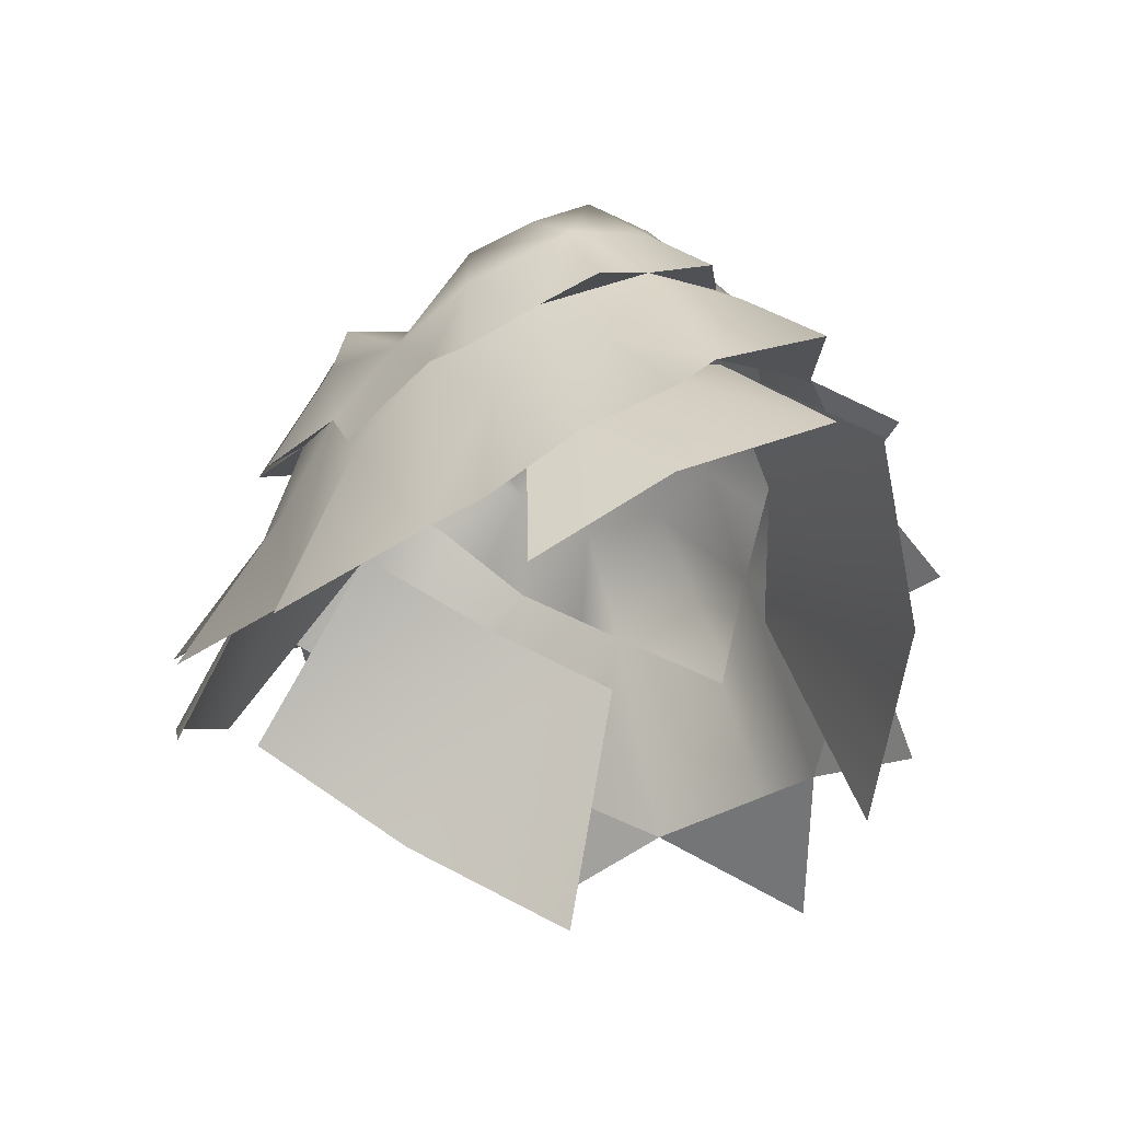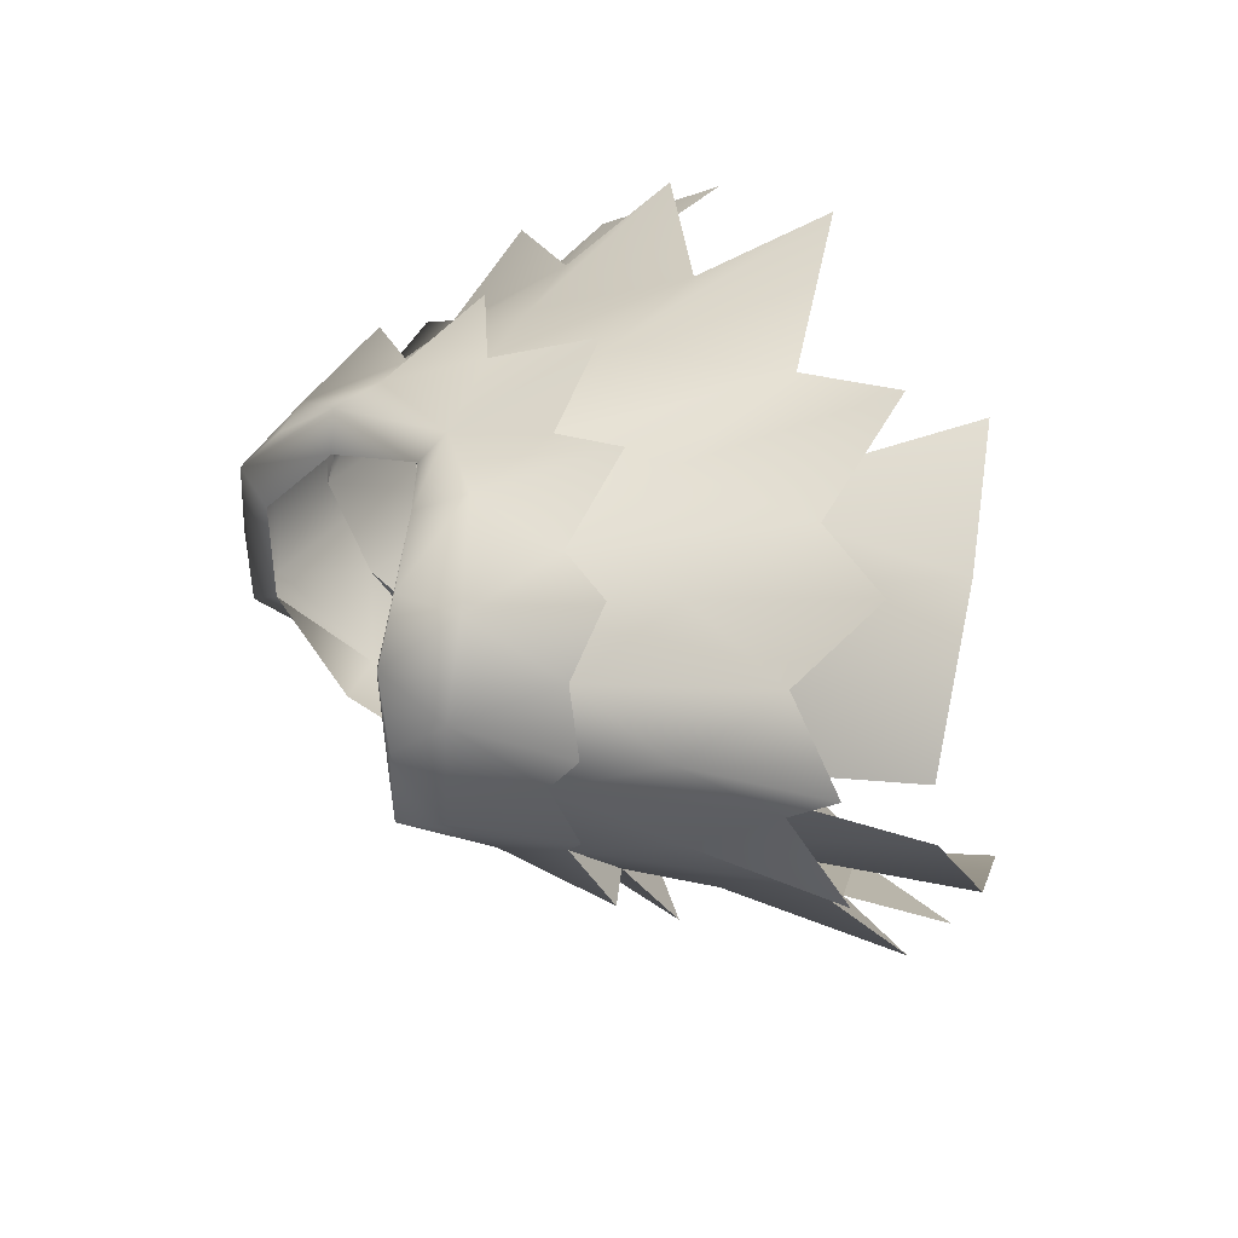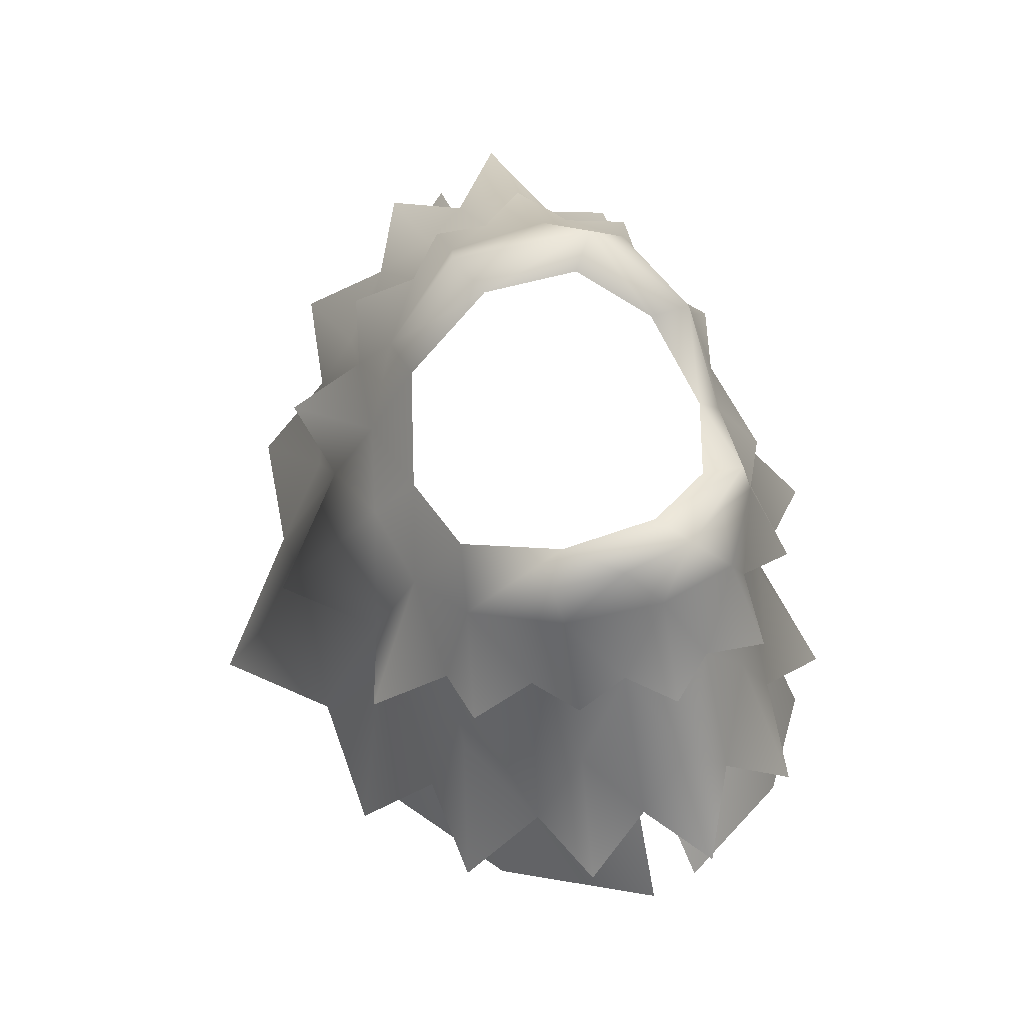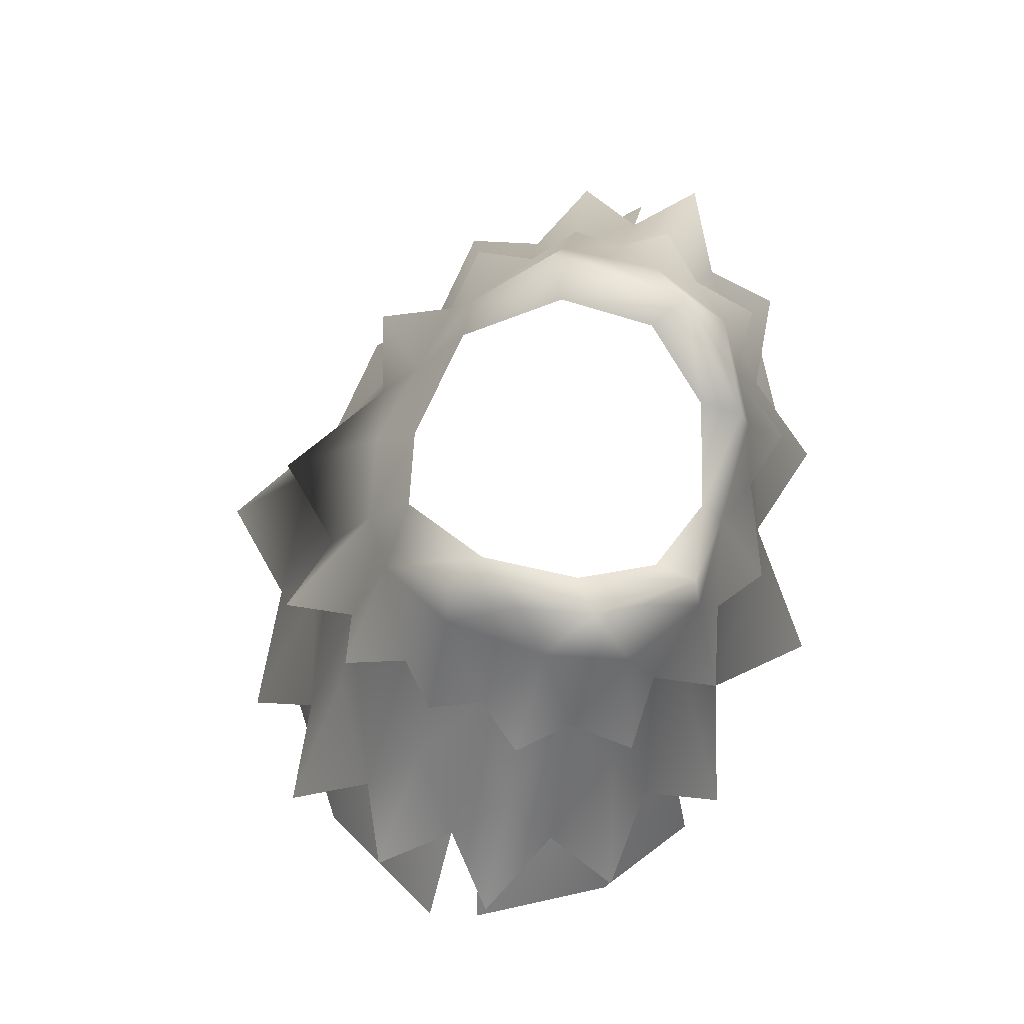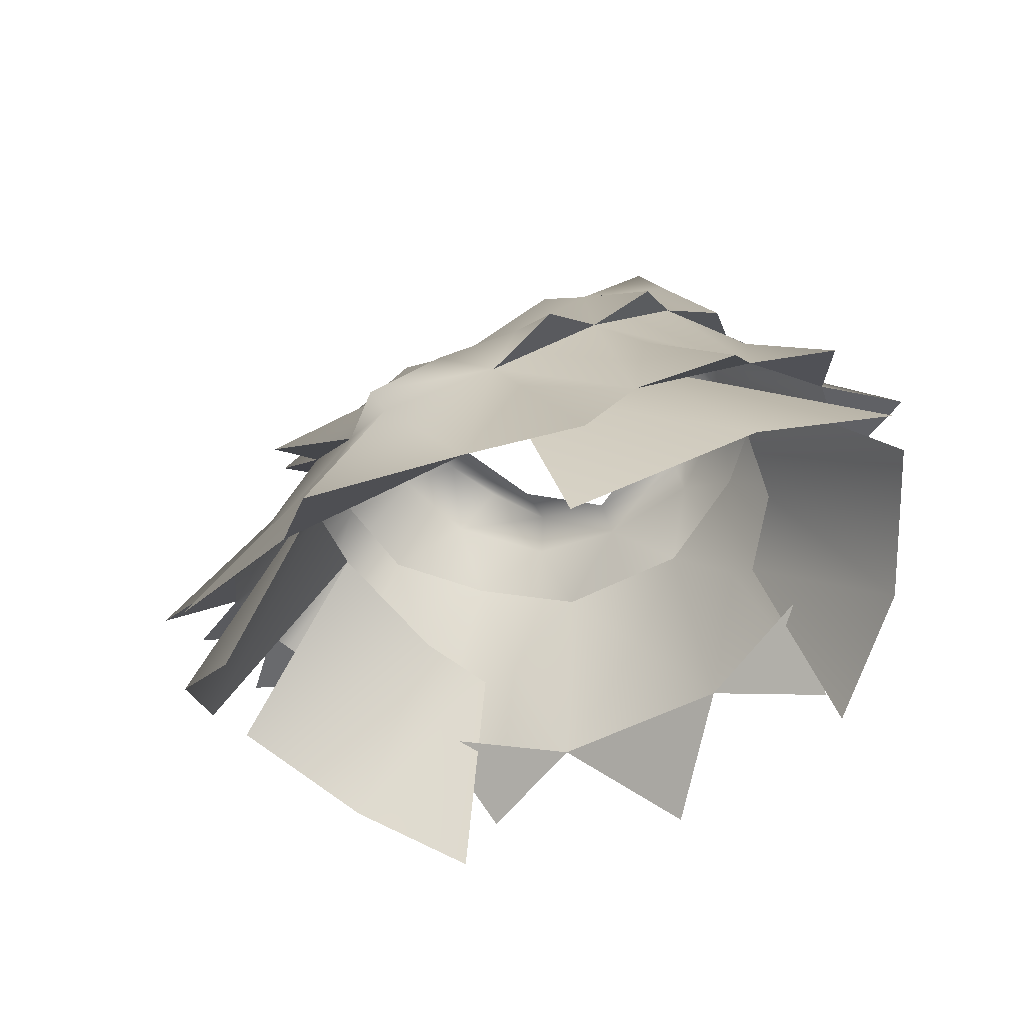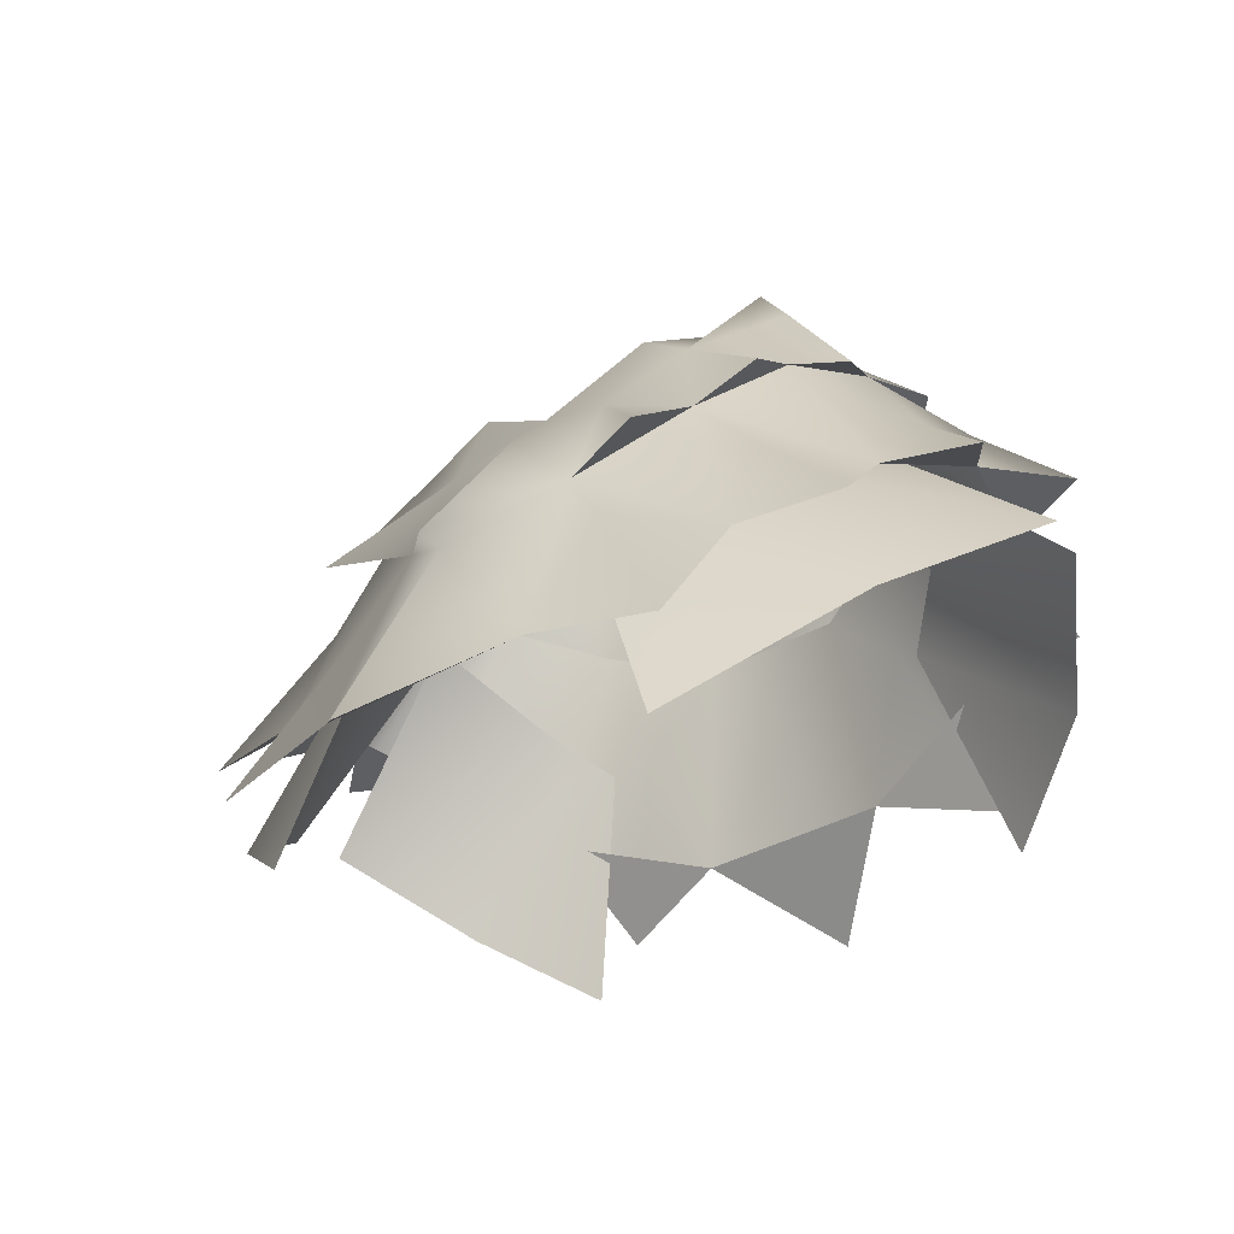
<metadata>
{"format":"obj","ext":"obj","renderer":"f3d","projection":"perspective","resolution":1024,"background":"white","views":[{"elev":-29.9,"azim":45.4,"up":"+Y"},{"elev":33.1,"azim":-114.3,"up":"+Z"},{"elev":70.4,"azim":-105.7,"up":"+Y"},{"elev":70.8,"azim":-73.9,"up":"+Y"},{"elev":-45.0,"azim":-147.2,"up":"+Y"},{"elev":-33.7,"azim":-141.2,"up":"+Y"}]}
</metadata>
<code>
g mesh00
v 0 -29.73 23.89
v 0 -13.83 17.56
v -7.55 -23.39 17.13
v -7.55 -23.39 17.13
v 7.55 -23.39 17.13
v 0 -29.73 23.89
v -13.49 -4.664 11.9
v -11.58 -12.85 14.85
v -5.526 -7.425 15.33
v -7.55 -23.39 17.13
v 0 -13.83 17.56
f 1 2 3
f 4 5 6
f 7 8 9
f 9 8 10
f 9 10 11
v -16.83 -25.93 19.81
v -11.58 -12.85 14.85
v -19.45 -19.03 13.58
v -27.65 -19.04 12.85
v -19.44 -9.838 10.45
v -26.37 -13.56 7.204
v -19.45 -19.03 13.58
v -7.55 -23.39 17.13
v -16.83 -25.93 19.81
v -7.55 -23.39 17.13
v -26.37 -13.56 7.204
v -19.45 -19.03 13.58
v -27.65 -19.04 12.85
v -19.44 -9.838 10.45
v -27.65 -19.04 12.85
v -19.45 -19.03 13.58
v -25.91 -6.325 3.491
v -19.64 -2.245 6.615
v -20.18 -0.5605 -0.3015
v -25.91 -6.325 3.491
v -26.37 -13.56 7.204
v -19.64 -2.245 6.615
v -19.44 -9.838 10.45
v -13.49 -4.664 11.9
v -19.45 -19.03 13.58
v -11.58 -12.85 14.85
f 12 13 14
f 15 16 17
f 18 19 20
f 13 12 21
f 22 23 24
f 25 26 27
f 28 29 30
f 31 32 33
f 33 32 34
f 33 34 35
f 35 34 36
f 35 36 37
v 0 -13.83 17.56
v 0 -29.73 23.89
v 7.55 -23.39 17.13
v 27.65 -19.04 12.85
v 19.45 -19.03 13.58
v 26.37 -13.56 7.204
v 16.83 -25.93 19.81
v 7.55 -23.39 17.13
v 19.45 -19.03 13.58
v 19.45 -19.03 13.58
v 27.65 -19.04 12.85
v 19.44 -9.838 10.45
v 26.37 -13.56 7.204
v 19.45 -19.03 13.58
v 11.58 -12.85 14.85
v 16.83 -25.93 19.81
v 7.55 -23.39 17.13
v 13.49 -4.664 11.9
v 19.44 -9.838 10.45
v 19.64 -2.245 6.615
v 0 -13.83 17.56
v 7.55 -23.39 17.13
v 5.526 -7.425 15.33
v 11.58 -12.85 14.85
v 13.49 -4.664 11.9
v 19.45 -19.03 13.58
v 19.44 -9.838 10.45
f 38 39 40
f 41 42 43
f 44 45 46
f 47 48 49
f 49 48 50
f 51 52 53
f 53 52 54
f 55 56 57
f 58 59 60
f 60 59 61
f 60 61 62
f 62 61 63
f 62 63 64
v -14.64 2.563 9.815
v -19.43 -4.82 11.68
v -13.49 -4.664 11.9
v -13.75 -12.68 -19.42
v -6.856 -4.824 -13.74
v -7.169 -13.4 -17.48
v -21.34 -2.229 -4.236
v -16.22 4.691 -4.126
v -18.09 -2.724 -7.17
v -18.87 -5.702 -12.09
v -11.86 -0.3959 -10.64
v -14.24 -8.169 -13.18
v -7.908 -0.7929 13.84
v -11.39 -9.662 16.85
v -5.526 -7.425 15.33
v -23.79 -8.153 -4.569
v -31.95 -15.34 -5.822
v -28.4 -12.56 -0.5658
v -18.46 -31.46 -22.59
v -10.32 -18.33 -18.45
v -8.312 -29.41 -23.34
v -27.54 -22.35 -15.33
v -18.8 -13.14 -13.08
v -19.38 -22.09 -16.28
v 31.95 -15.34 -5.822
v 28.4 -12.56 -0.5658
v 25.81 -15.86 -8.727
v 28.4 -12.56 -0.5658
v 31.95 -15.34 -5.822
v 23.79 -8.153 -4.569
v 25.81 -15.86 -8.727
v -20.18 -0.5605 -0.3015
v -16.64 4.546 3.566
v -16.22 4.691 -4.126
v -26.37 -13.56 7.204
v -33.44 -13.42 3.753
v -28.4 -12.56 -0.5658
v 27.54 -22.35 -15.33
v 25.81 -15.86 -8.727
v 19.38 -22.09 -16.28
v 26.37 -13.56 7.204
v 33.44 -13.42 3.753
v 25.91 -6.325 3.491
v 28.4 -12.56 -0.5658
v -7.169 -13.4 -17.48
v -19.38 -22.09 -16.28
v -14.24 -8.169 -13.18
v -5.526 -7.425 15.33
v 0 -13.83 17.56
v 5.526 -7.425 15.33
v 26.37 -13.56 7.204
v 28.4 -12.56 -0.5658
v 33.44 -13.42 3.753
v 7.169 -13.4 -17.48
v 8.312 -29.41 -23.34
v 0 -18.67 -22.35
v 21.34 -2.229 -4.236
v 20.18 -0.5605 -0.3015
v 18.09 -2.724 -7.17
v 19.64 -2.245 6.615
v 20.18 -0.5605 -0.3015
v 22.9 -1.51 3.225
v -7.169 -13.4 -17.48
v -14.24 -8.169 -13.18
v -13.75 -12.68 -19.42
v 19.43 -4.82 11.68
v 13.49 -4.664 11.9
v 19.64 -2.245 6.615
v 11.39 -9.662 16.85
v 5.526 -7.425 15.33
v 13.49 -4.664 11.9
v 19.64 -2.245 6.615
v 14.64 2.563 9.815
v 19.43 -4.82 11.68
v 13.49 -4.664 11.9
v 20.18 -0.5605 -0.3015
v 21.34 -2.229 -4.236
v 16.22 4.691 -4.126
v 18.09 -2.724 -7.17
v 20.18 -0.5605 -0.3015
v 23.79 -8.153 -4.569
v 18.09 -2.724 -7.17
v 25.81 -15.86 -8.727
v 14.24 -8.169 -13.18
v 0 -5.528 -15.32
v 6.856 -4.824 -13.74
v 13.49 -4.664 11.9
v 7.908 -0.7929 13.84
v 11.39 -9.662 16.85
v 5.526 -7.425 15.33
v 18.87 -5.702 -12.09
v 18.09 -2.724 -7.17
v 14.24 -8.169 -13.18
v 13.75 -12.68 -19.42
v 14.24 -8.169 -13.18
v 7.169 -13.4 -17.48
v 19.38 -22.09 -16.28
v 18.46 -31.46 -22.59
v 10.32 -18.33 -18.45
v 8.312 -29.41 -23.34
v -26.37 -13.56 7.204
v -25.91 -6.325 3.491
v -33.44 -13.42 3.753
v -28.4 -12.56 -0.5658
v -20.18 -0.5605 -0.3015
v -19.64 -2.245 6.615
v -22.9 -1.51 3.225
v 14.24 -8.169 -13.18
v 11.86 -0.3959 -10.64
v 18.87 -5.702 -12.09
v 18.09 -2.724 -7.17
v 7.169 -13.4 -17.48
v 6.856 -4.824 -13.74
v 13.75 -12.68 -19.42
v 14.24 -8.169 -13.18
v 25.81 -15.86 -8.727
v 27.54 -22.35 -15.33
v 18.8 -13.14 -13.08
v 19.38 -22.09 -16.28
v -7.169 -13.4 -17.48
v 0 -18.35 -24.35
v 0 -18.67 -22.35
v 7.169 -13.4 -17.48
v -20.18 -0.5605 -0.3015
v -22.9 -1.51 3.225
v -16.64 4.546 3.566
v -19.64 -2.245 6.615
v 19.64 -2.245 6.615
v 22.9 -1.51 3.225
v 16.64 4.546 3.566
v 20.18 -0.5605 -0.3015
v 7.178 2.789 13.09
v 0 -2.39 13.78
v 7.908 -0.7929 13.84
v 5.526 -7.425 15.33
v -5.526 -7.425 15.33
v 5.526 -7.425 15.33
v 0 -13.11 18.26
v -7.908 -0.7929 13.84
v -14.64 2.563 9.815
v -13.49 -4.664 11.9
v -18.09 -2.724 -7.17
v -11.86 -0.3959 -10.64
v -18.09 -2.724 -7.17
v -20.18 -0.5605 -0.3015
v -21.34 -2.229 -4.236
v -14.24 -8.169 -13.18
v -18.09 -2.724 -7.17
v -18.87 -5.702 -12.09
v -7.169 -13.4 -17.48
v 0 -5.528 -15.32
v 0 -18.35 -24.35
v 7.169 -13.4 -17.48
v -19.64 -2.245 6.615
v -13.49 -4.664 11.9
v -19.43 -4.82 11.68
v -13.49 -4.664 11.9
v -5.526 -7.425 15.33
v -11.39 -9.662 16.85
v -5.526 -7.425 15.33
v 0 -13.11 18.26
v 0 -2.39 13.78
v 5.526 -7.425 15.33
v -10.92 5.461 9.991
v -7.178 2.789 13.09
v -13.45 7.634 6.503
v -19.64 -2.245 6.615
v -19.64 -2.245 6.615
v -14.24 -8.169 -13.18
v 18.09 -2.724 -7.17
v 11.86 -0.3959 -10.64
v 16.22 4.691 -4.126
v 14.16 7.28 -4.58
v 14.45 7.457 0.9609
v -20.18 -0.5605 -0.3015
v -5.526 -7.425 15.33
v -18.09 -2.724 -7.17
v -13.49 -4.664 11.9
v 0 -18.67 -22.35
v 0 -36.21 -31.27
v 8.312 -29.41 -23.34
v 0 -36.21 -31.27
v 8.312 -29.41 -23.34
v -8.312 -29.41 -23.34
v 18.46 -31.46 -22.59
v 19.38 -22.09 -16.28
v 8.312 -29.41 -23.34
v -8.312 -29.41 -23.34
v -10.32 -18.33 -18.45
v -25.81 -15.86 -8.727
v -25.81 -15.86 -8.727
v -28.4 -12.56 -0.5658
v -31.95 -15.34 -5.822
v -19.38 -22.09 -16.28
v -8.312 -29.41 -23.34
v -19.38 -22.09 -16.28
v -18.46 -31.46 -22.59
v -25.81 -15.86 -8.727
v -19.38 -22.09 -16.28
v -25.81 -15.86 -8.727
v -27.54 -22.35 -15.33
v -14.24 -8.169 -13.18
v -6.856 -4.824 -13.74
v -7.435 3.035 -9.88
v 0 -1.666 -11.87
v 14.24 -8.169 -13.18
v 19.44 -9.838 10.45
v 26.37 -13.56 7.204
v 19.64 -2.245 6.615
v 25.91 -6.325 3.491
v 28.4 -12.56 -0.5658
v 0 -0.3125 12.02
v -6.967 3.196 9.813
v -10.74 6.793 4.575
v -11.07 6.5 -2.824
v -14.45 7.457 0.9609
v -14.16 7.28 -4.58
v 19.64 -2.245 6.615
v 16.64 4.546 3.566
v 14.64 2.563 9.815
v 13.45 7.634 6.503
v 10.92 5.461 9.991
v 13.49 -4.664 11.9
v -18.8 -13.14 -13.08
v -25.81 -15.86 -8.727
v -18.09 -2.724 -7.17
v -23.79 -8.153 -4.569
v -20.18 -0.5605 -0.3015
v -28.4 -12.56 -0.5658
v -25.91 -6.325 3.491
v 18.8 -13.14 -13.08
v 19.38 -22.09 -16.28
v 10.32 -18.33 -18.45
v 20.18 -0.5605 -0.3015
v 13.45 7.634 6.503
v 11.07 6.5 -2.824
v 7.435 3.035 -9.88
v 11.07 6.5 -2.824
v 10.74 6.793 4.575
v 6.967 3.196 9.813
v -7.178 2.789 13.09
v -13.45 7.634 6.503
f 65 66 67
f 68 69 70
f 71 72 73
f 74 75 76
f 77 78 79
f 80 81 82
f 83 84 85
f 86 87 88
f 89 90 91
f 92 93 94
f 94 93 95
f 96 97 98
f 99 100 101
f 102 103 104
f 105 106 107
f 107 106 108
f 109 110 111
f 112 113 114
f 115 116 117
f 118 119 120
f 121 122 123
f 124 125 126
f 127 128 129
f 130 131 132
f 133 134 135
f 136 137 138
f 138 137 139
f 140 141 142
f 142 141 143
f 144 145 146
f 146 145 147
f 146 147 148
f 118 149 150
f 151 152 153
f 153 152 154
f 155 156 157
f 158 159 160
f 161 162 163
f 163 162 164
f 165 166 167
f 167 166 168
f 169 170 171
f 172 173 174
f 174 173 175
f 176 177 178
f 178 177 179
f 180 181 182
f 182 181 183
f 184 185 186
f 186 185 187
f 188 189 190
f 190 189 191
f 192 193 194
f 194 193 195
f 196 197 198
f 198 197 199
f 200 201 202
f 203 204 205
f 206 98 207
f 208 209 210
f 211 212 213
f 214 215 216
f 216 215 217
f 218 219 220
f 221 222 223
f 224 225 226
f 226 225 227
f 228 229 230
f 66 65 231
f 204 97 232
f 69 68 233
f 234 235 236
f 236 235 237
f 236 237 238
f 72 71 239
f 240 197 203
f 75 74 241
f 78 77 242
f 85 243 244
f 244 243 245
f 246 247 248
f 249 250 251
f 120 252 109
f 109 252 253
f 109 253 110
f 81 80 254
f 255 256 257
f 84 83 258
f 259 260 261
f 87 86 262
f 263 264 265
f 266 207 267
f 267 207 268
f 267 268 269
f 235 270 150
f 271 272 273
f 273 272 274
f 273 274 144
f 144 274 275
f 144 275 145
f 276 277 229
f 229 277 278
f 229 278 230
f 230 278 279
f 230 279 280
f 280 279 281
f 282 283 284
f 284 283 285
f 284 285 286
f 286 285 196
f 286 196 284
f 284 196 198
f 284 198 287
f 110 288 111
f 111 288 289
f 111 289 290
f 290 289 291
f 290 291 292
f 292 291 293
f 292 293 294
f 147 295 148
f 148 295 296
f 148 296 118
f 118 296 297
f 118 297 119
f 298 236 283
f 283 236 238
f 283 238 299
f 299 238 237
f 299 237 300
f 300 237 235
f 300 235 301
f 301 235 150
f 301 150 269
f 269 150 149
f 269 149 267
f 267 149 109
f 302 303 285
f 285 303 304
f 285 304 196
f 196 304 276
f 196 276 197
f 197 276 305
f 197 305 203
f 203 305 228
f 203 228 204
f 204 228 306
f 204 306 97
f 97 306 280
f 97 280 98
f 98 280 281
f 98 281 207
f 207 281 279
f 207 279 268
v 27.03 -25.26 12.38
v 14.05 -14.69 13.57
v 18.8 -30.85 17.82
v 14.05 -14.69 13.57
v 27.03 -25.26 12.38
v 18.05 -10.91 9.806
v 33.17 -19.86 2.855
v 20.2 -7.263 -0.4666
v 20.2 -7.263 -0.4666
v 34.06 -19.8 -0.9599
v 15.85 -11.83 -10.56
v 27.22 -27.86 -12.18
v 8.451 -17.58 -18.1
v 15.63 -36.44 -20.2
f 307 308 309
f 310 311 312
f 312 311 313
f 312 313 314
f 315 316 317
f 317 316 318
f 317 318 319
f 319 318 320
v -27.22 -27.86 -12.18
v -8.451 -17.58 -18.1
v -15.63 -36.44 -20.2
v -8.451 -17.58 -18.1
v -27.22 -27.86 -12.18
v -15.85 -11.83 -10.56
v -34.06 -19.8 -0.9599
v -20.2 -7.263 -0.4666
v -18.8 -30.85 17.82
v -14.05 -14.69 13.57
v -27.03 -25.26 12.38
v -18.05 -10.91 9.806
v -33.17 -19.86 2.855
v -20.2 -7.263 -0.4666
f 321 322 323
f 324 325 326
f 326 325 327
f 326 327 328
f 329 330 331
f 331 330 332
f 331 332 333
f 333 332 334

</code>
